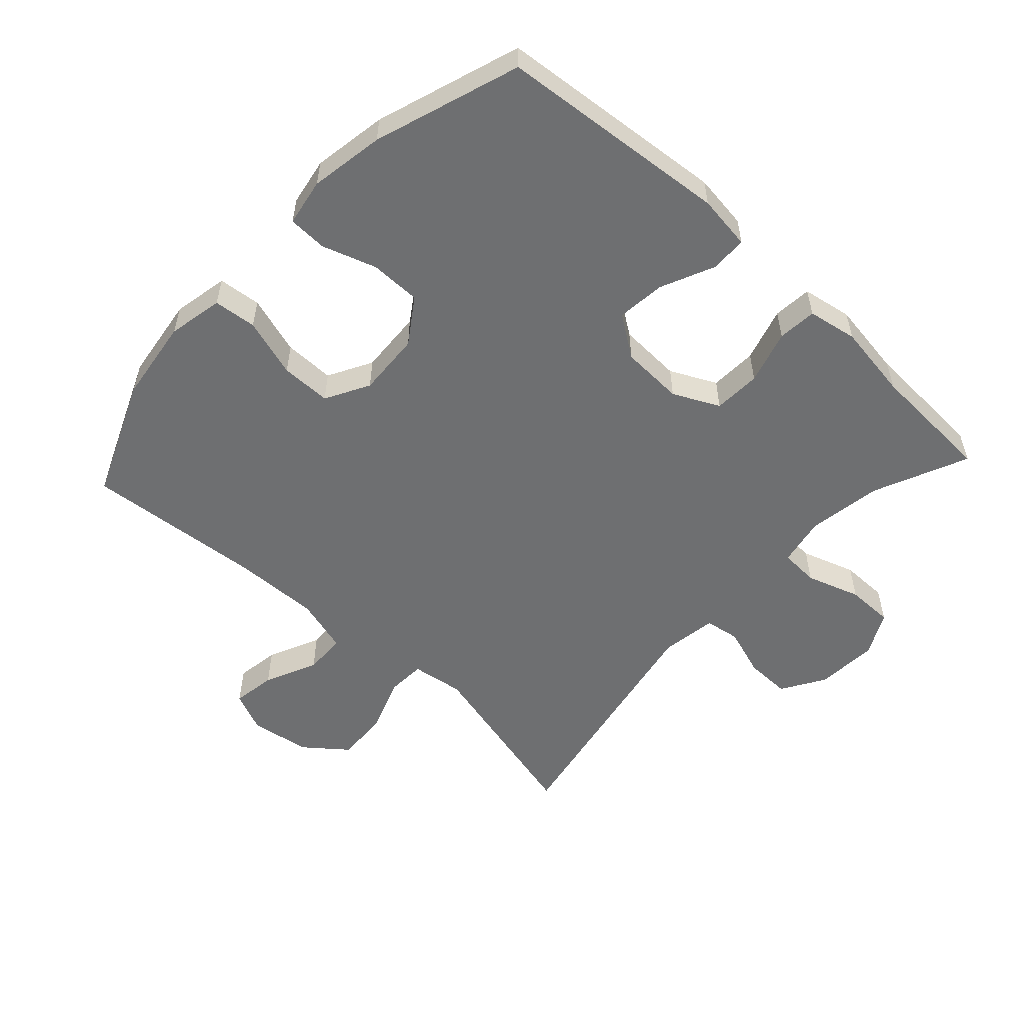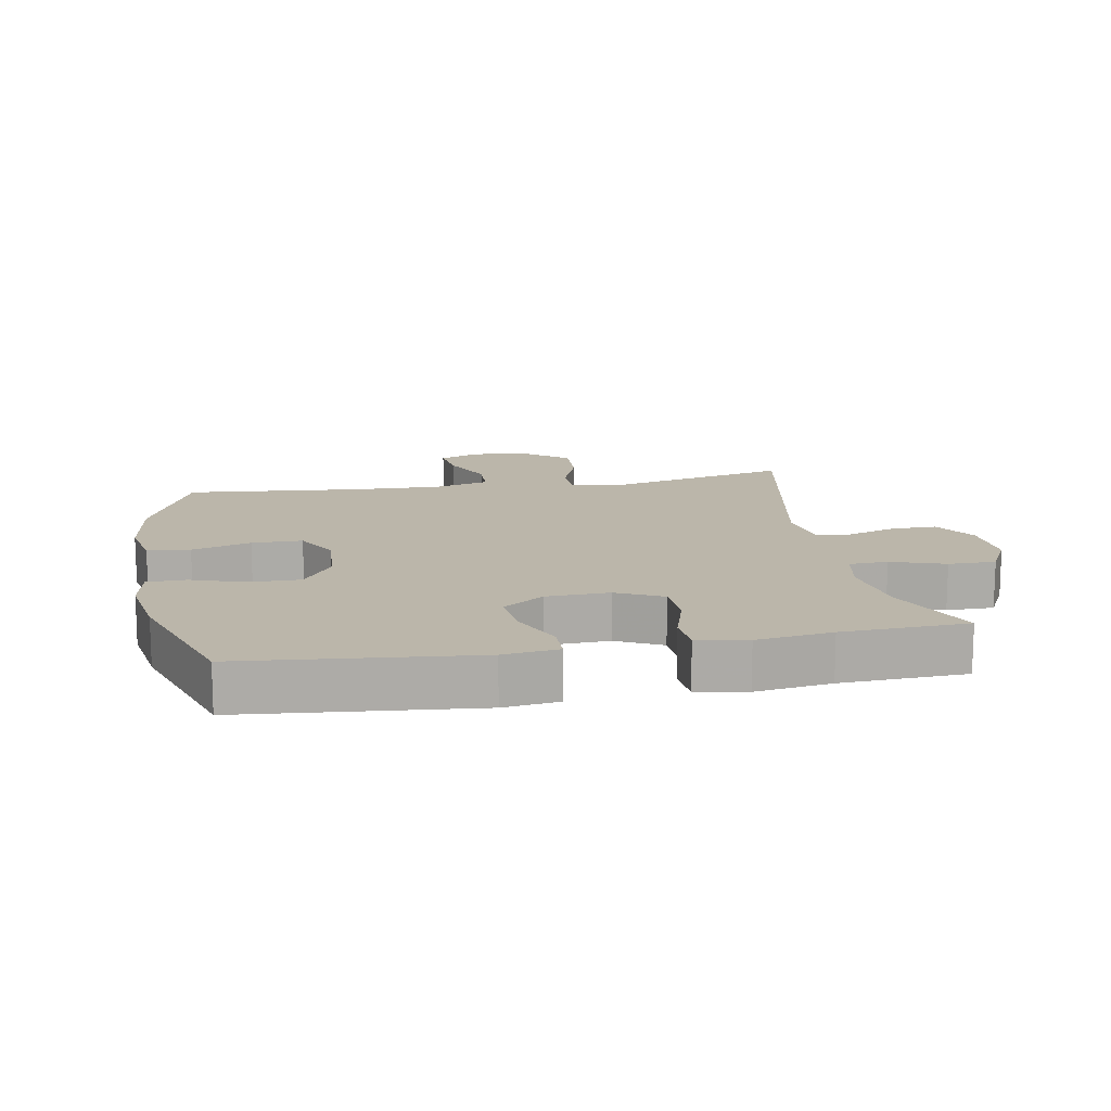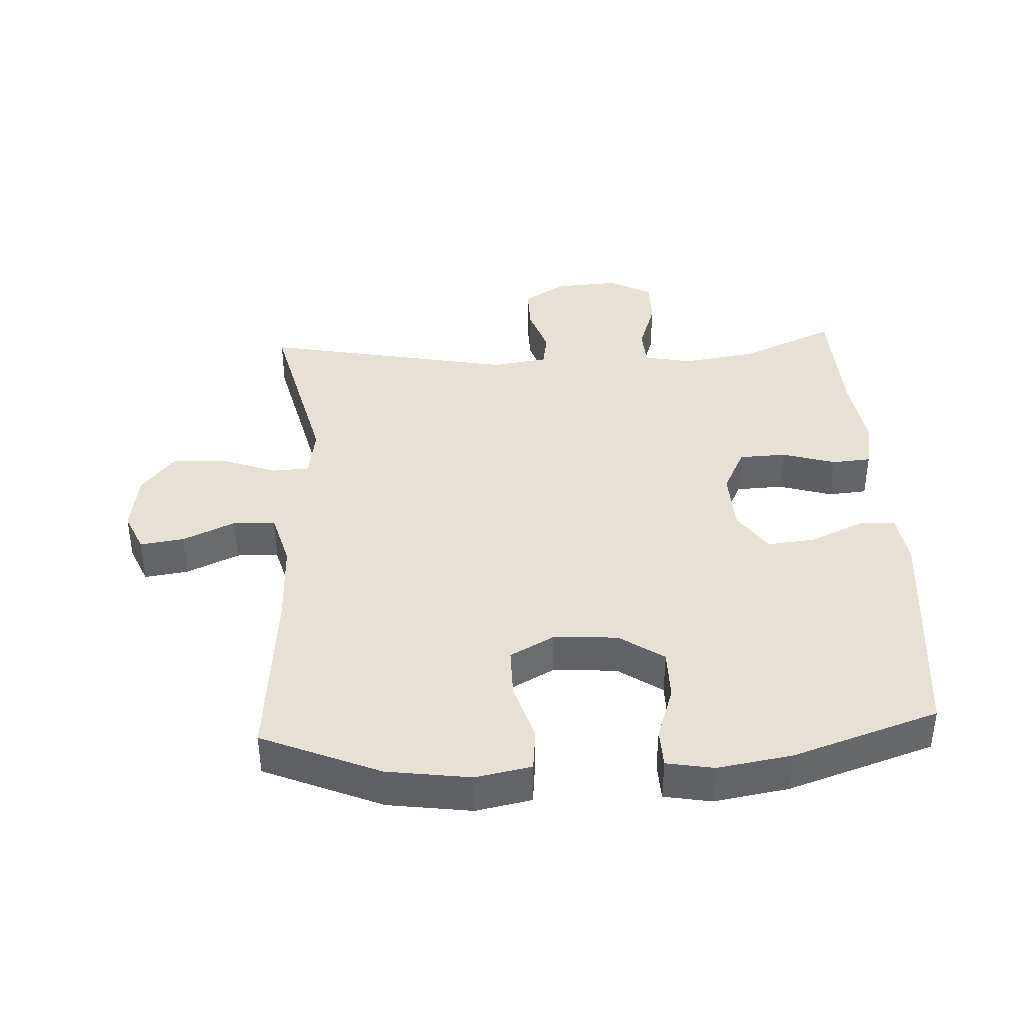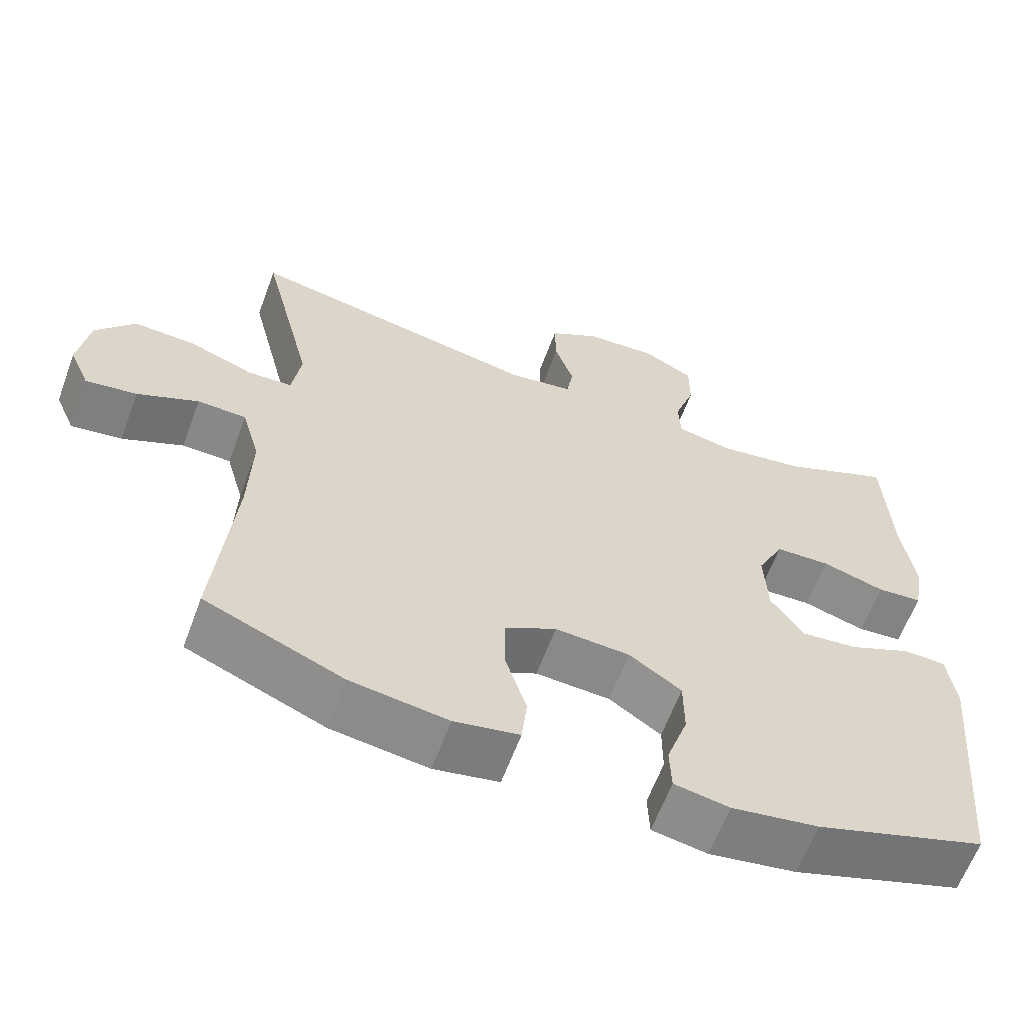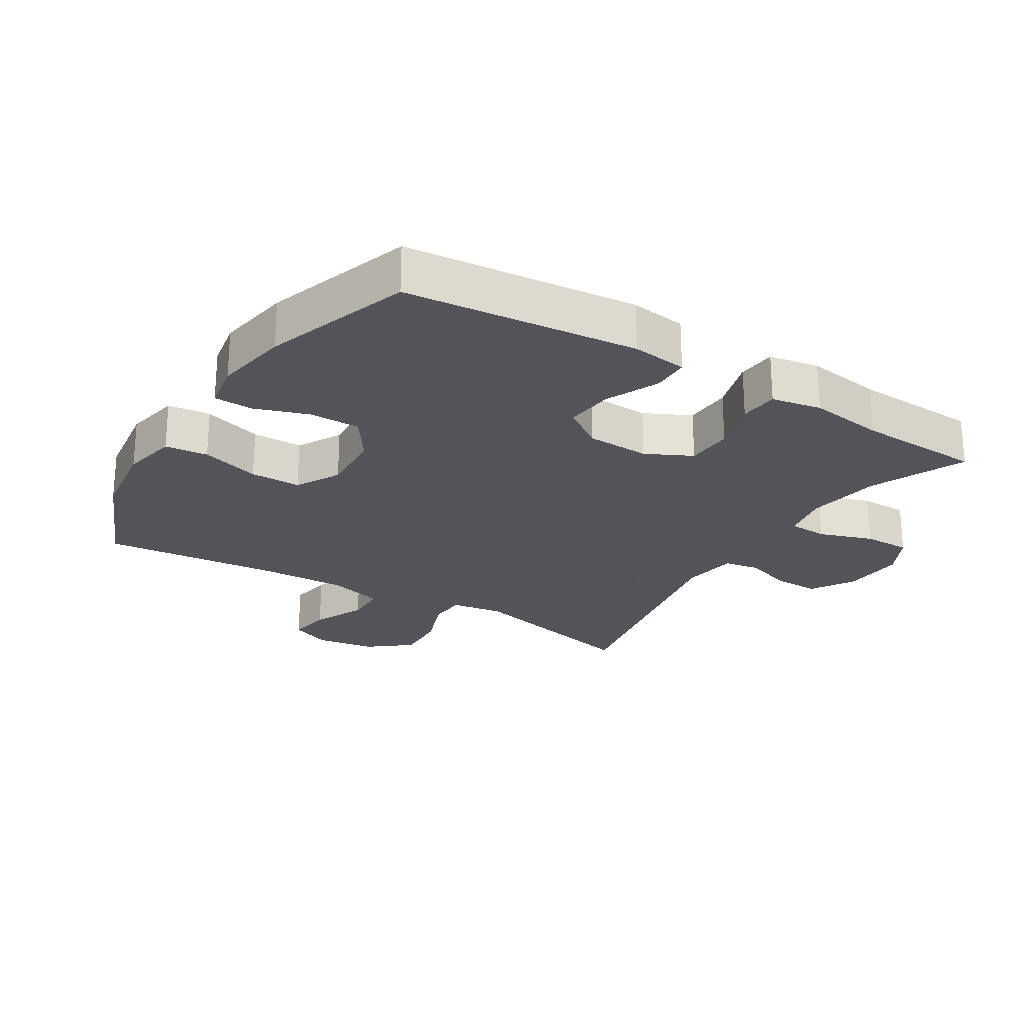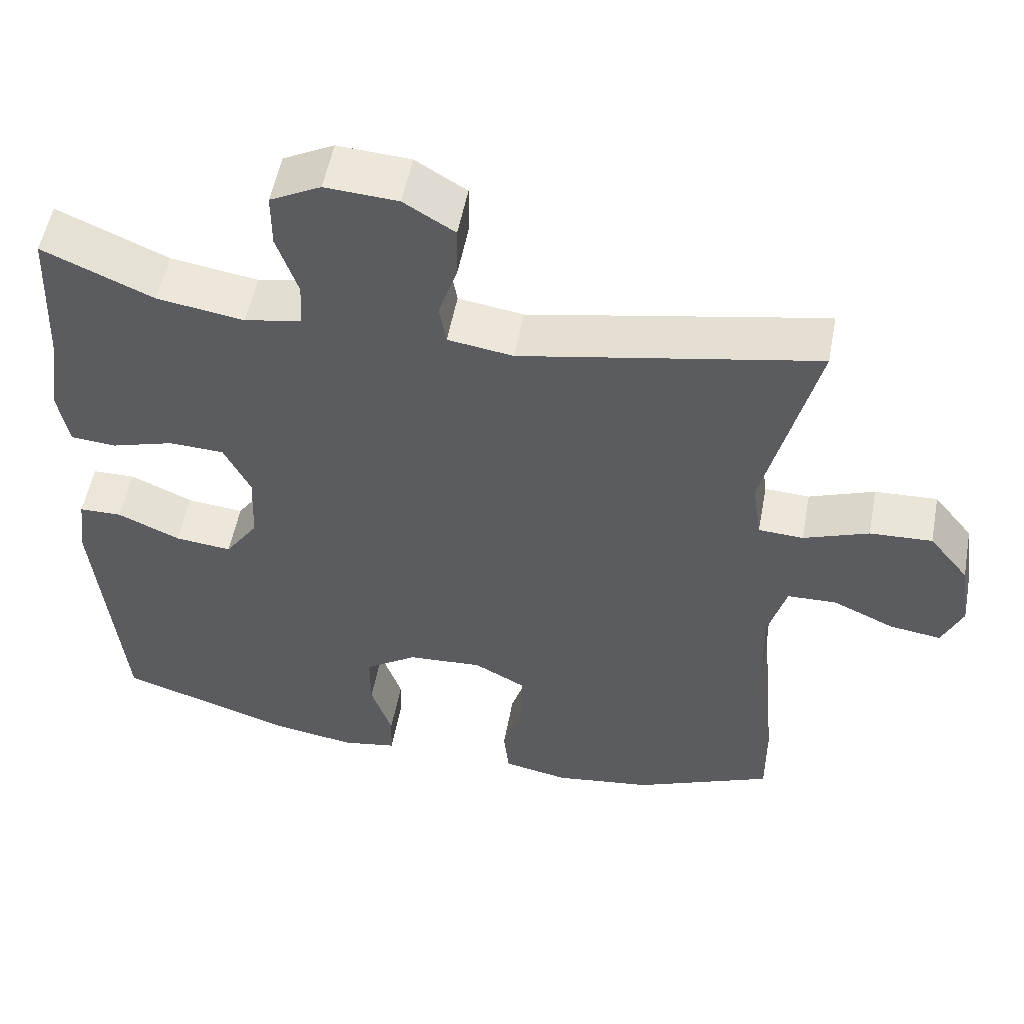
<metadata>
{"format":"obj","ext":"obj","renderer":"f3d","projection":"perspective","resolution":1024,"background":"white","views":[{"elev":-54.6,"azim":-132.8,"up":"+Y"},{"elev":14.0,"azim":-100.2,"up":"+Y"},{"elev":39.2,"azim":177.1,"up":"+Y"},{"elev":-62.4,"azim":159.7,"up":"+Z"},{"elev":-23.9,"azim":-121.7,"up":"+Y"},{"elev":53.6,"azim":10.6,"up":"+Z"}]}
</metadata>
<code>
v 0.5 0.07 -0.5
v 0.317 0.07 -0.577
v 0.188 0.07 -0.595
v 0.102 0.07 -0.578
v 0.095 0.07 -0.512
v 0.123 0.07 -0.421
v 0.123 0.07 -0.343
v 0.055 0.07 -0.306
v -0.044 0.07 -0.312
v -0.113 0.07 -0.359
v -0.113 0.07 -0.438
v -0.085 0.07 -0.521
v -0.087 0.07 -0.581
v -0.16 0.07 -0.594
v -0.275 0.07 -0.575
v -0.5 0.07 -0.5
v -0.534 0.07 -0.143
v -0.523 0.07 -0.058
v -0.466 0.07 -0.057
v -0.384 0.07 -0.094
v -0.309 0.07 -0.102
v -0.265 0.07 -0.038
v -0.261 0.07 0.059
v -0.296 0.07 0.13
v -0.369 0.07 0.133
v -0.452 0.07 0.108
v -0.512 0.07 0.113
v -0.526 0.07 0.19
v -0.509 0.07 0.307
v -0.5 0.07 0.5
v -0.354 0.07 0.436
v -0.239 0.07 0.418
v -0.164 0.07 0.433
v -0.161 0.07 0.493
v -0.189 0.07 0.576
v -0.189 0.07 0.649
v -0.122 0.07 0.684
v -0.026 0.07 0.678
v 0.041 0.07 0.637
v 0.04 0.07 0.567
v 0.015 0.07 0.491
v 0.024 0.07 0.437
v 0.11 0.07 0.424
v 0.5 0.07 0.5
v 0.431 0.07 0.217
v 0.443 0.07 0.136
v 0.502 0.07 0.133
v 0.588 0.07 0.165
v 0.67 0.07 0.169
v 0.722 0.07 0.104
v 0.736 0.07 0.011
v 0.709 0.07 -0.051
v 0.641 0.07 -0.041
v 0.56 0.07 -0.004
v 0.495 0.07 -0.006
v 0.471 0.07 -0.092
v 0.475 0.07 -0.226
v 0.5 0 -0.5
v 0.317 0 -0.577
v 0.188 0 -0.595
v 0.102 0 -0.578
v 0.095 0 -0.512
v 0.123 0 -0.421
v 0.123 0 -0.343
v 0.055 0 -0.306
v -0.044 0 -0.312
v -0.113 0 -0.359
v -0.113 0 -0.438
v -0.085 0 -0.521
v -0.087 0 -0.581
v -0.16 0 -0.594
v -0.275 0 -0.575
v -0.5 0 -0.5
v -0.534 0 -0.143
v -0.523 0 -0.058
v -0.466 0 -0.057
v -0.384 0 -0.094
v -0.309 0 -0.102
v -0.265 0 -0.038
v -0.261 0 0.059
v -0.296 0 0.13
v -0.369 0 0.133
v -0.452 0 0.108
v -0.512 0 0.113
v -0.526 0 0.19
v -0.509 0 0.307
v -0.5 0 0.5
v -0.354 0 0.436
v -0.239 0 0.418
v -0.164 0 0.433
v -0.161 0 0.493
v -0.189 0 0.576
v -0.189 0 0.649
v -0.122 0 0.684
v -0.026 0 0.678
v 0.041 0 0.637
v 0.04 0 0.567
v 0.015 0 0.491
v 0.024 0 0.437
v 0.11 0 0.424
v 0.5 0 0.5
v 0.431 0 0.217
v 0.443 0 0.136
v 0.502 0 0.133
v 0.588 0 0.165
v 0.67 0 0.169
v 0.722 0 0.104
v 0.736 0 0.011
v 0.709 0 -0.051
v 0.641 0 -0.041
v 0.56 0 -0.004
v 0.495 0 -0.006
v 0.471 0 -0.092
v 0.475 0 -0.226
f 52 53 54
f 51 52 54
f 50 51 54
f 49 50 54
f 48 49 54
f 47 48 54
f 46 47 54 55
f 43 44 45
f 42 43 45 46
f 39 40 41
f 38 39 41
f 37 38 41
f 36 37 41
f 35 36 41
f 34 35 41
f 33 34 41 42
f 46 55 56
f 42 46 56
f 33 42 56
f 32 33 56
f 27 28 29
f 26 27 29
f 25 26 29
f 29 30 31
f 25 29 31
f 24 25 31
f 18 19 20
f 17 18 20
f 16 17 20
f 15 16 20
f 14 15 20
f 13 14 20
f 12 13 20
f 11 12 20
f 10 11 20 21
f 9 10 21 22
f 4 5 6
f 3 4 6
f 2 3 6
f 1 2 6
f 57 1 6
f 57 6 7
f 57 7 8
f 56 57 8
f 32 56 8
f 31 32 8
f 24 31 8
f 23 24 8
f 8 9 22 23
f 111 110 109
f 111 109 108
f 111 108 107
f 111 107 106
f 111 106 105
f 111 105 104
f 112 111 104 103
f 102 101 100
f 103 102 100 99
f 98 97 96
f 98 96 95
f 98 95 94
f 98 94 93
f 98 93 92
f 98 92 91
f 99 98 91 90
f 113 112 103
f 113 103 99
f 113 99 90
f 113 90 89
f 86 85 84
f 86 84 83
f 86 83 82
f 88 87 86
f 88 86 82
f 88 82 81
f 77 76 75
f 77 75 74
f 77 74 73
f 77 73 72
f 77 72 71
f 77 71 70
f 77 70 69
f 77 69 68
f 78 77 68 67
f 79 78 67 66
f 63 62 61
f 63 61 60
f 63 60 59
f 63 59 58
f 63 58 114
f 64 63 114
f 65 64 114
f 65 114 113
f 65 113 89
f 65 89 88
f 65 88 81
f 65 81 80
f 80 79 66 65
f 1 58 59 2
f 2 59 60 3
f 3 60 61 4
f 4 61 62 5
f 5 62 63 6
f 6 63 64 7
f 7 64 65 8
f 8 65 66 9
f 9 66 67 10
f 10 67 68 11
f 11 68 69 12
f 12 69 70 13
f 13 70 71 14
f 14 71 72 15
f 15 72 73 16
f 16 73 74 17
f 17 74 75 18
f 18 75 76 19
f 19 76 77 20
f 20 77 78 21
f 21 78 79 22
f 22 79 80 23
f 23 80 81 24
f 24 81 82 25
f 25 82 83 26
f 26 83 84 27
f 27 84 85 28
f 28 85 86 29
f 29 86 87 30
f 30 87 88 31
f 31 88 89 32
f 32 89 90 33
f 33 90 91 34
f 34 91 92 35
f 35 92 93 36
f 36 93 94 37
f 37 94 95 38
f 38 95 96 39
f 39 96 97 40
f 40 97 98 41
f 41 98 99 42
f 42 99 100 43
f 43 100 101 44
f 44 101 102 45
f 45 102 103 46
f 46 103 104 47
f 47 104 105 48
f 48 105 106 49
f 49 106 107 50
f 50 107 108 51
f 51 108 109 52
f 52 109 110 53
f 53 110 111 54
f 54 111 112 55
f 55 112 113 56
f 56 113 114 57
f 57 114 58 1

</code>
